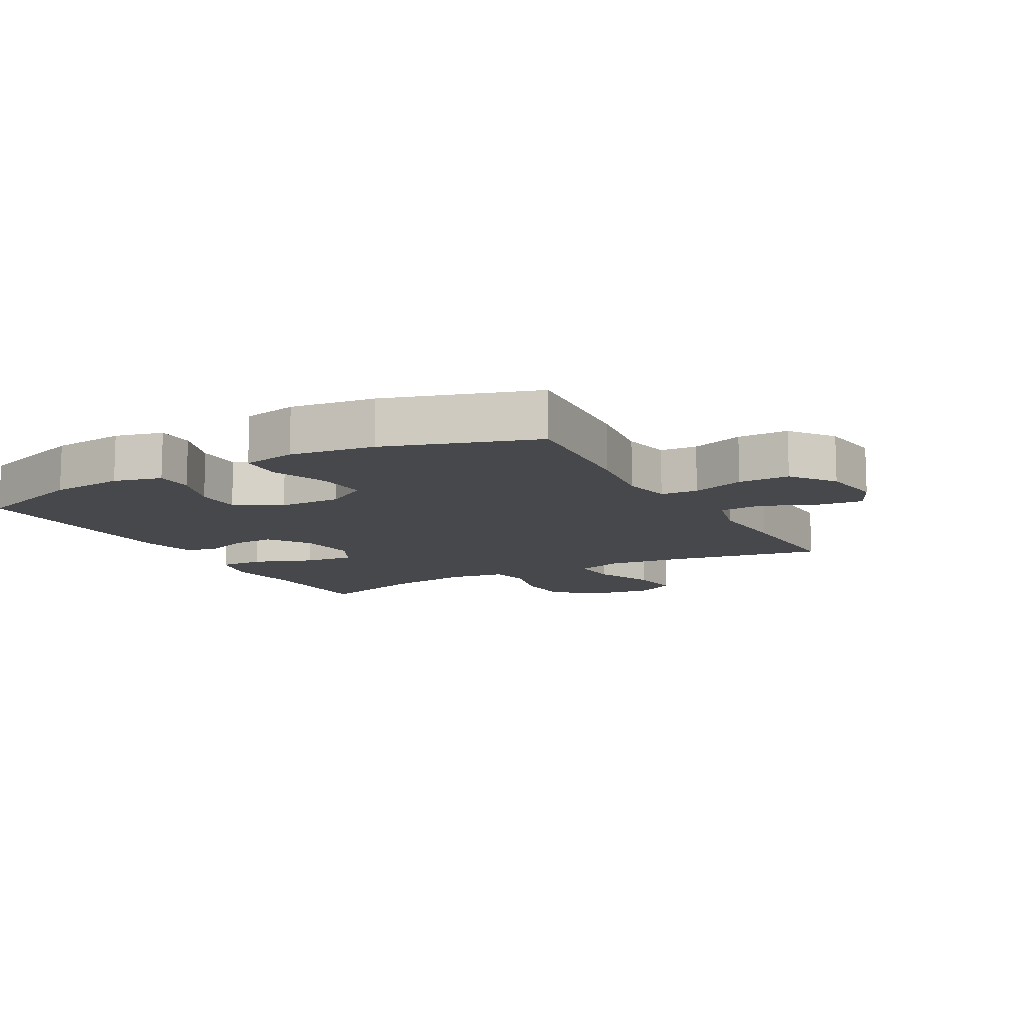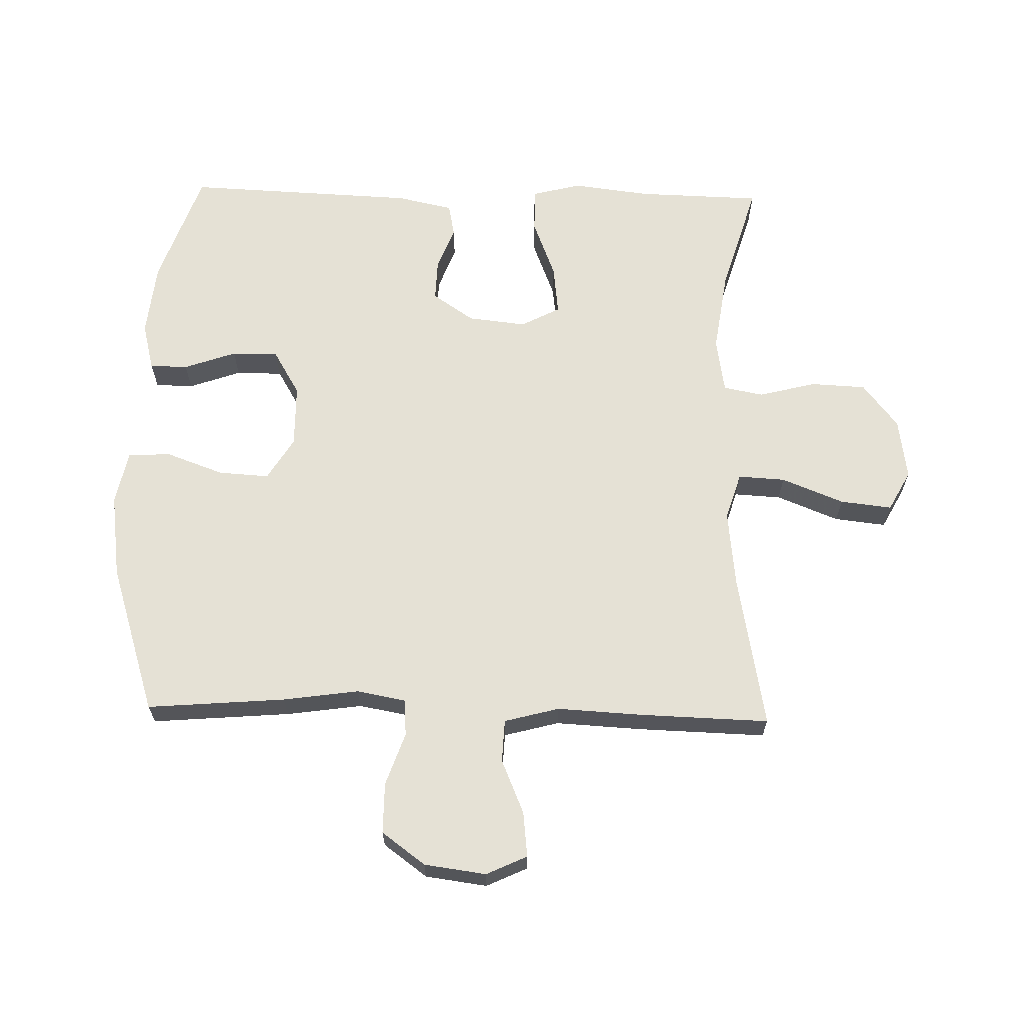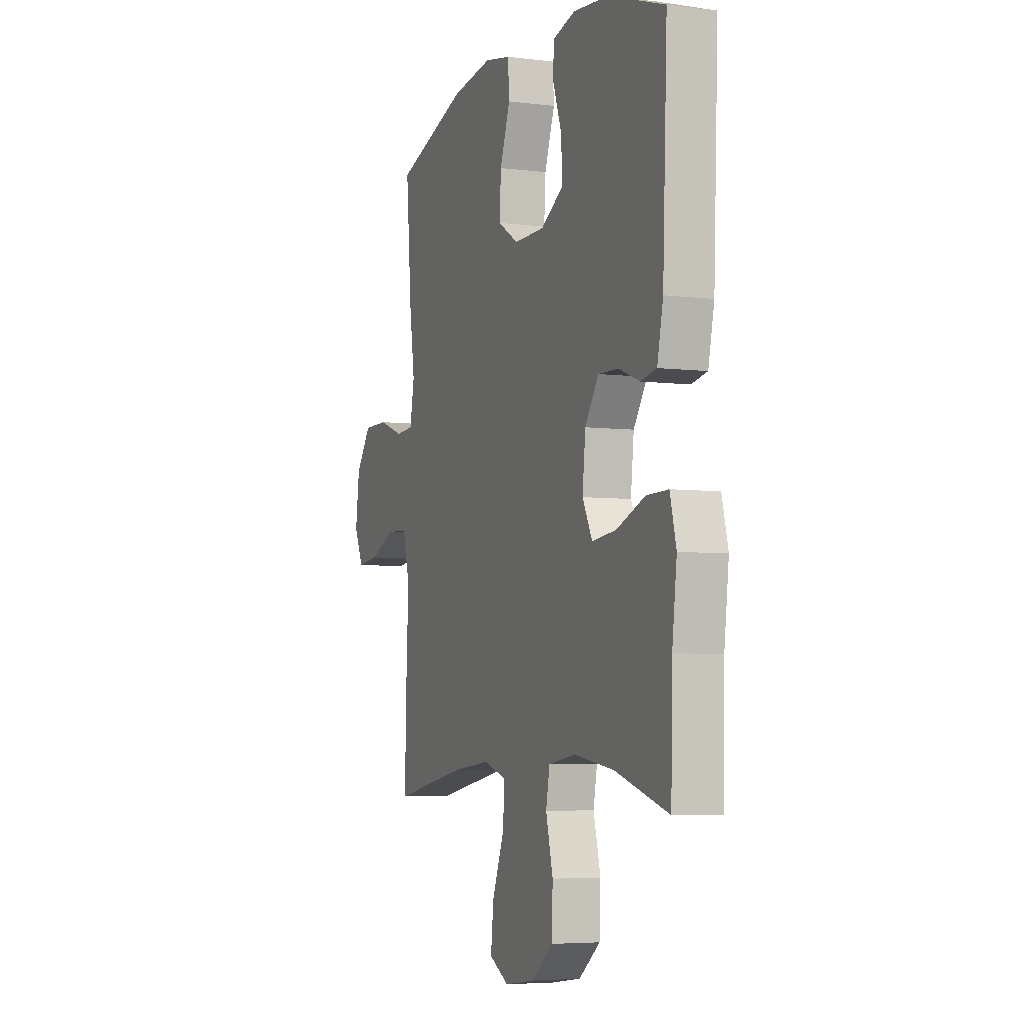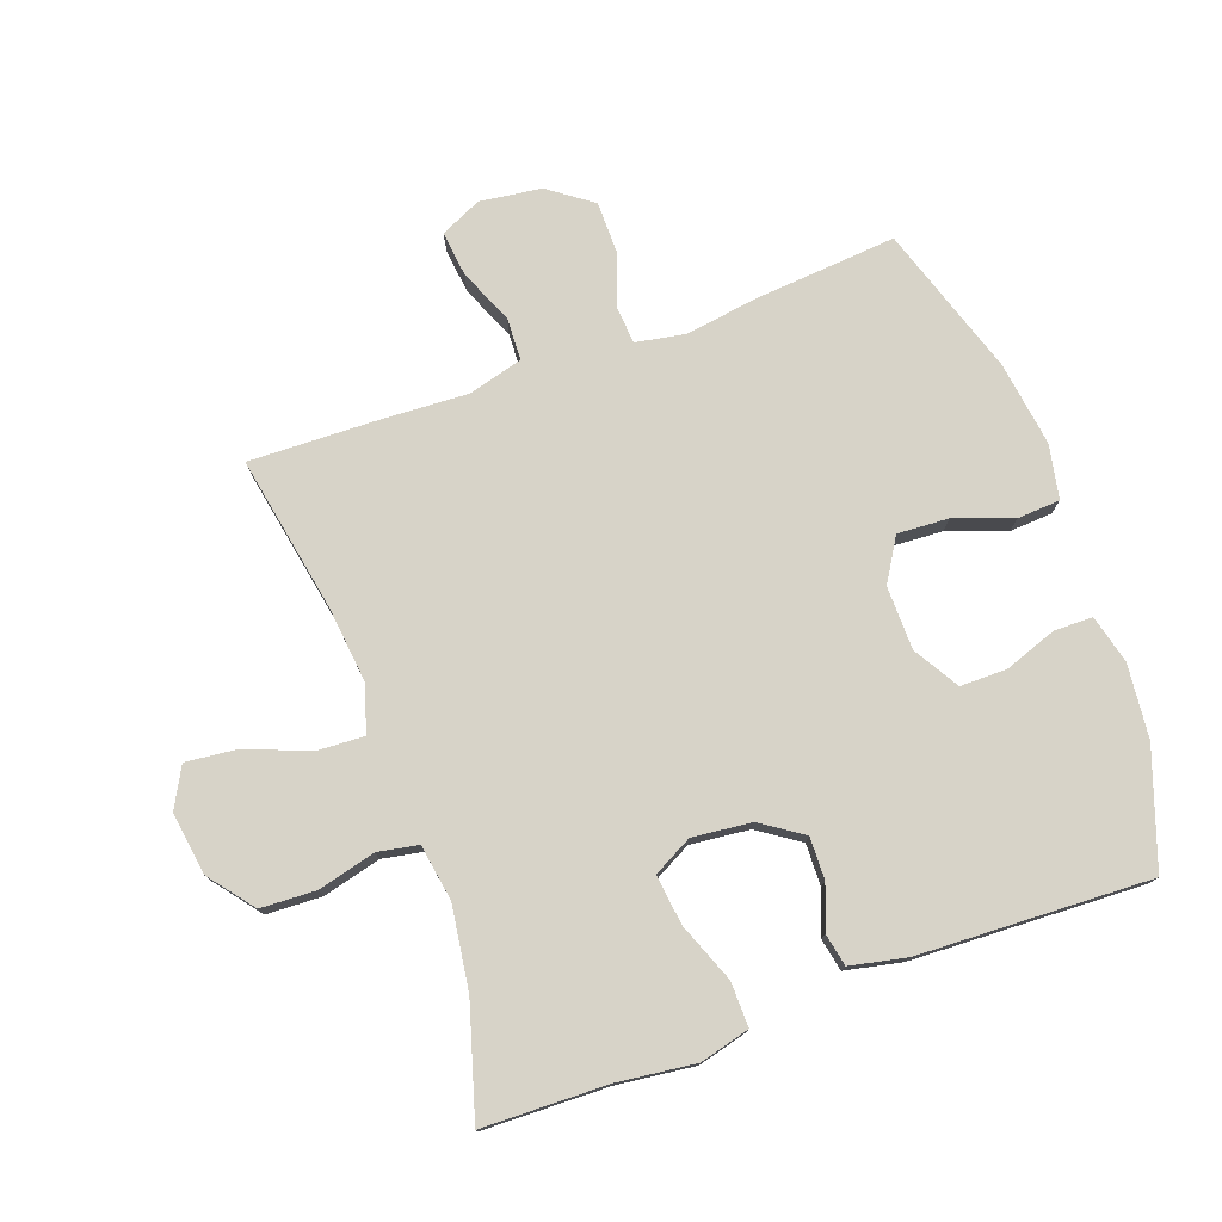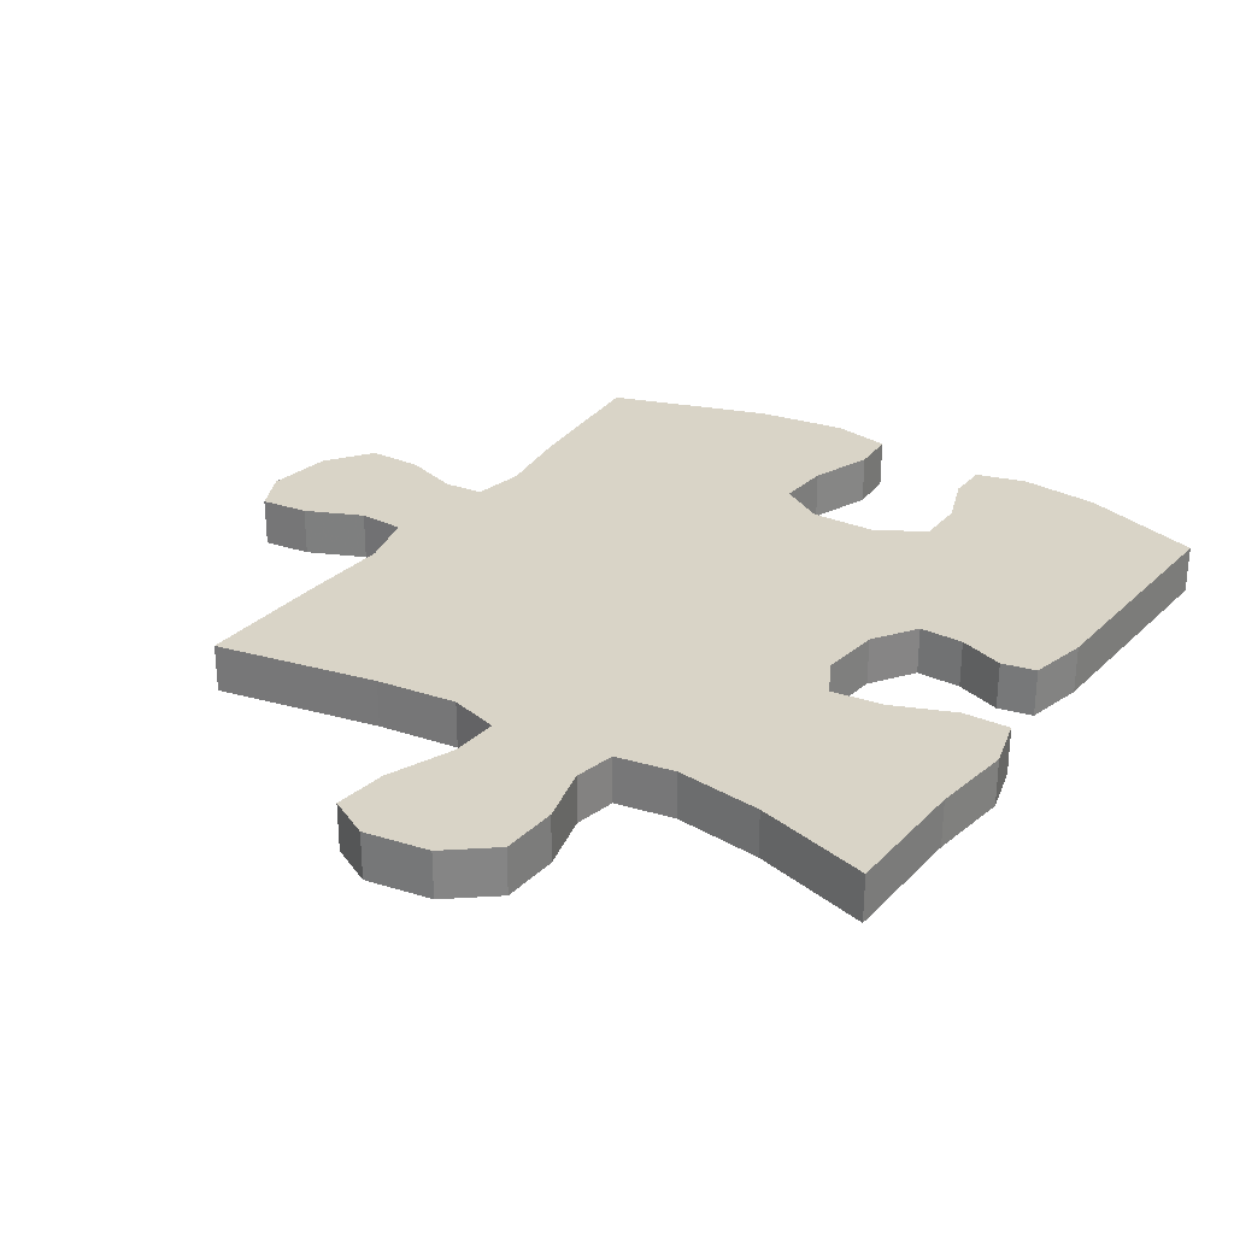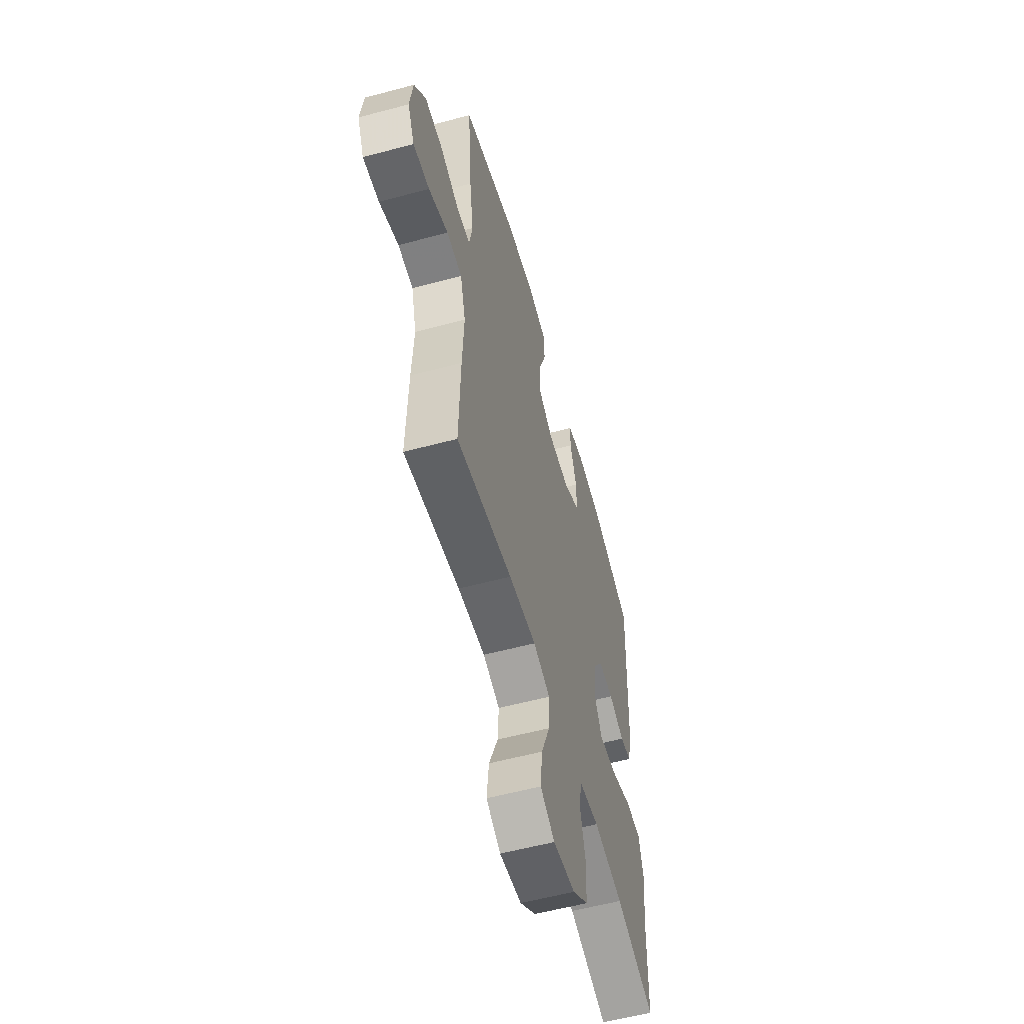
<metadata>
{"format":"obj","ext":"obj","renderer":"f3d","projection":"perspective","resolution":1024,"background":"white","views":[{"elev":-11.3,"azim":29.0,"up":"+Y"},{"elev":65.0,"azim":91.4,"up":"+Y"},{"elev":-5.2,"azim":-111.2,"up":"+Z"},{"elev":76.6,"azim":-110.0,"up":"+Y"},{"elev":28.6,"azim":-146.9,"up":"+Y"},{"elev":-57.6,"azim":105.5,"up":"+Z"}]}
</metadata>
<code>
v 0.5 0.07 -0.5
v 0.256 0.07 -0.455
v 0.136 0.07 -0.442
v 0.062 0.07 -0.465
v 0.066 0.07 -0.539
v 0.105 0.07 -0.637
v 0.114 0.07 -0.718
v 0.051 0.07 -0.752
v -0.046 0.07 -0.738
v -0.116 0.07 -0.683
v -0.12 0.07 -0.596
v -0.097 0.07 -0.506
v -0.109 0.07 -0.443
v -0.197 0.07 -0.429
v -0.327 0.07 -0.448
v -0.5 0.07 -0.5
v -0.505 0.07 -0.305
v -0.52 0.07 -0.183
v -0.5 0.07 -0.105
v -0.43 0.07 -0.106
v -0.337 0.07 -0.142
v -0.259 0.07 -0.151
v -0.227 0.07 -0.09
v -0.237 0.07 0.002
v -0.281 0.07 0.067
v -0.347 0.07 0.065
v -0.415 0.07 0.039
v -0.466 0.07 0.049
v -0.485 0.07 0.137
v -0.5 0.07 0.5
v -0.319 0.07 0.563
v -0.203 0.07 0.575
v -0.128 0.07 0.556
v -0.127 0.07 0.496
v -0.156 0.07 0.414
v -0.156 0.07 0.341
v -0.085 0.07 0.299
v 0.014 0.07 0.298
v 0.081 0.07 0.339
v 0.076 0.07 0.419
v 0.043 0.07 0.51
v 0.047 0.07 0.577
v 0.132 0.07 0.594
v 0.264 0.07 0.576
v 0.5 0.07 0.5
v 0.482 0.07 0.282
v 0.465 0.07 0.163
v 0.479 0.07 0.086
v 0.537 0.07 0.082
v 0.62 0.07 0.111
v 0.7 0.07 0.111
v 0.75 0.07 0.043
v 0.763 0.07 -0.054
v 0.733 0.07 -0.118
v 0.662 0.07 -0.11
v 0.577 0.07 -0.074
v 0.51 0.07 -0.077
v 0.487 0.07 -0.163
v 0.494 0.07 -0.296
v 0.5 0 -0.5
v 0.256 0 -0.455
v 0.136 0 -0.442
v 0.062 0 -0.465
v 0.066 0 -0.539
v 0.105 0 -0.637
v 0.114 0 -0.718
v 0.051 0 -0.752
v -0.046 0 -0.738
v -0.116 0 -0.683
v -0.12 0 -0.596
v -0.097 0 -0.506
v -0.109 0 -0.443
v -0.197 0 -0.429
v -0.327 0 -0.448
v -0.5 0 -0.5
v -0.505 0 -0.305
v -0.52 0 -0.183
v -0.5 0 -0.105
v -0.43 0 -0.106
v -0.337 0 -0.142
v -0.259 0 -0.151
v -0.227 0 -0.09
v -0.237 0 0.002
v -0.281 0 0.067
v -0.347 0 0.065
v -0.415 0 0.039
v -0.466 0 0.049
v -0.485 0 0.137
v -0.5 0 0.5
v -0.319 0 0.563
v -0.203 0 0.575
v -0.128 0 0.556
v -0.127 0 0.496
v -0.156 0 0.414
v -0.156 0 0.341
v -0.085 0 0.299
v 0.014 0 0.298
v 0.081 0 0.339
v 0.076 0 0.419
v 0.043 0 0.51
v 0.047 0 0.577
v 0.132 0 0.594
v 0.264 0 0.576
v 0.5 0 0.5
v 0.482 0 0.282
v 0.465 0 0.163
v 0.479 0 0.086
v 0.537 0 0.082
v 0.62 0 0.111
v 0.7 0 0.111
v 0.75 0 0.043
v 0.763 0 -0.054
v 0.733 0 -0.118
v 0.662 0 -0.11
v 0.577 0 -0.074
v 0.51 0 -0.077
v 0.487 0 -0.163
v 0.494 0 -0.296
f 58 59 1 2
f 57 58 2 3
f 54 55 56
f 53 54 56
f 52 53 56
f 51 52 56
f 50 51 56
f 49 50 56
f 48 49 56 57
f 45 46 47
f 44 45 47
f 43 44 47
f 42 43 47
f 41 42 47
f 40 41 47
f 39 40 47 48
f 57 3 4
f 48 57 4
f 39 48 4
f 38 39 4
f 33 34 35
f 32 33 35
f 31 32 35
f 30 31 35
f 29 30 35
f 28 29 35
f 27 28 35
f 26 27 35
f 25 26 35 36
f 24 25 36 37
f 19 20 21
f 18 19 21
f 17 18 21
f 17 21 22
f 16 17 22
f 15 16 22
f 14 15 22 23
f 10 11 12
f 9 10 12
f 8 9 12
f 7 8 12
f 6 7 12
f 5 6 12
f 5 12 13
f 4 5 13
f 38 4 13
f 37 38 13
f 24 37 13
f 23 24 13
f 13 14 23
f 61 60 118 117
f 62 61 117 116
f 115 114 113
f 115 113 112
f 115 112 111
f 115 111 110
f 115 110 109
f 115 109 108
f 116 115 108 107
f 106 105 104
f 106 104 103
f 106 103 102
f 106 102 101
f 106 101 100
f 106 100 99
f 107 106 99 98
f 63 62 116
f 63 116 107
f 63 107 98
f 63 98 97
f 94 93 92
f 94 92 91
f 94 91 90
f 94 90 89
f 94 89 88
f 94 88 87
f 94 87 86
f 94 86 85
f 95 94 85 84
f 96 95 84 83
f 80 79 78
f 80 78 77
f 80 77 76
f 81 80 76
f 81 76 75
f 81 75 74
f 82 81 74 73
f 71 70 69
f 71 69 68
f 71 68 67
f 71 67 66
f 71 66 65
f 71 65 64
f 72 71 64
f 72 64 63
f 72 63 97
f 72 97 96
f 72 96 83
f 72 83 82
f 82 73 72
f 1 60 61 2
f 2 61 62 3
f 3 62 63 4
f 4 63 64 5
f 5 64 65 6
f 6 65 66 7
f 7 66 67 8
f 8 67 68 9
f 9 68 69 10
f 10 69 70 11
f 11 70 71 12
f 12 71 72 13
f 13 72 73 14
f 14 73 74 15
f 15 74 75 16
f 16 75 76 17
f 17 76 77 18
f 18 77 78 19
f 19 78 79 20
f 20 79 80 21
f 21 80 81 22
f 22 81 82 23
f 23 82 83 24
f 24 83 84 25
f 25 84 85 26
f 26 85 86 27
f 27 86 87 28
f 28 87 88 29
f 29 88 89 30
f 30 89 90 31
f 31 90 91 32
f 32 91 92 33
f 33 92 93 34
f 34 93 94 35
f 35 94 95 36
f 36 95 96 37
f 37 96 97 38
f 38 97 98 39
f 39 98 99 40
f 40 99 100 41
f 41 100 101 42
f 42 101 102 43
f 43 102 103 44
f 44 103 104 45
f 45 104 105 46
f 46 105 106 47
f 47 106 107 48
f 48 107 108 49
f 49 108 109 50
f 50 109 110 51
f 51 110 111 52
f 52 111 112 53
f 53 112 113 54
f 54 113 114 55
f 55 114 115 56
f 56 115 116 57
f 57 116 117 58
f 58 117 118 59
f 59 118 60 1

</code>
